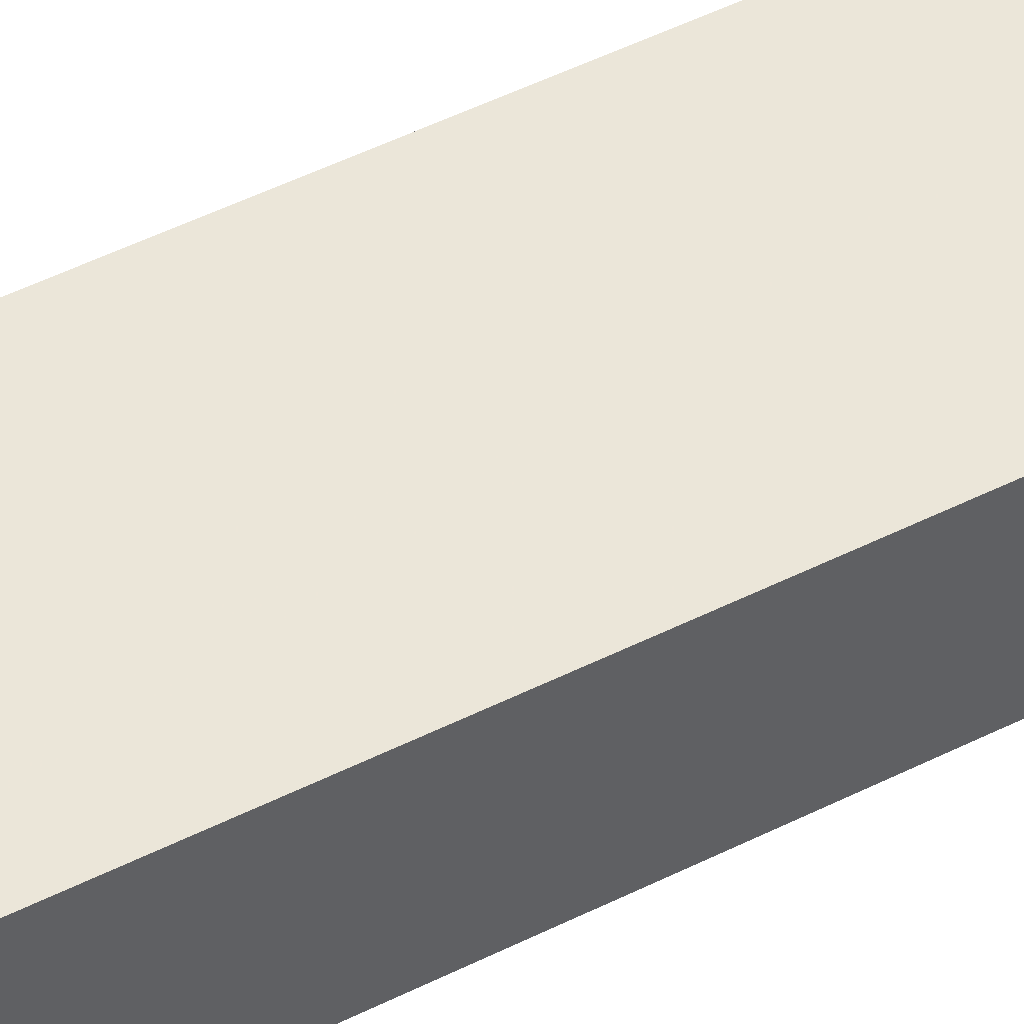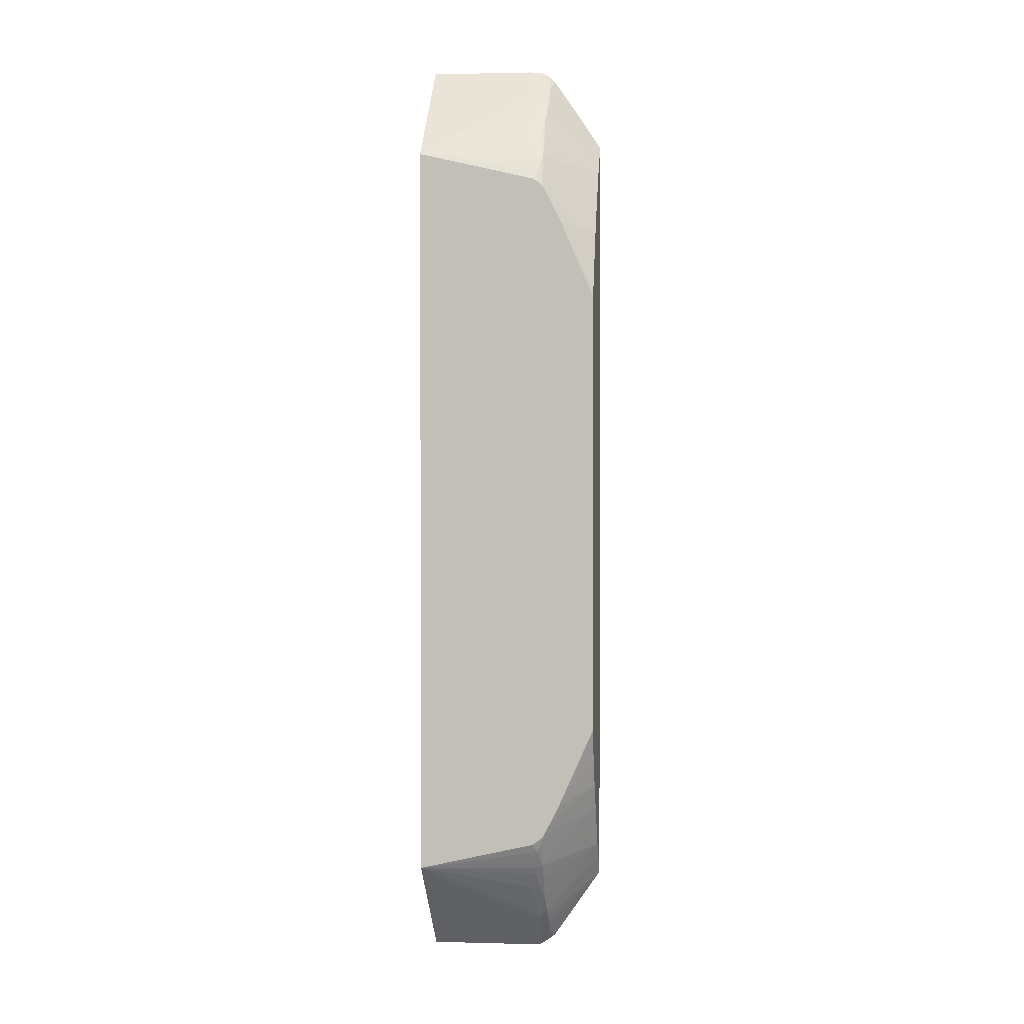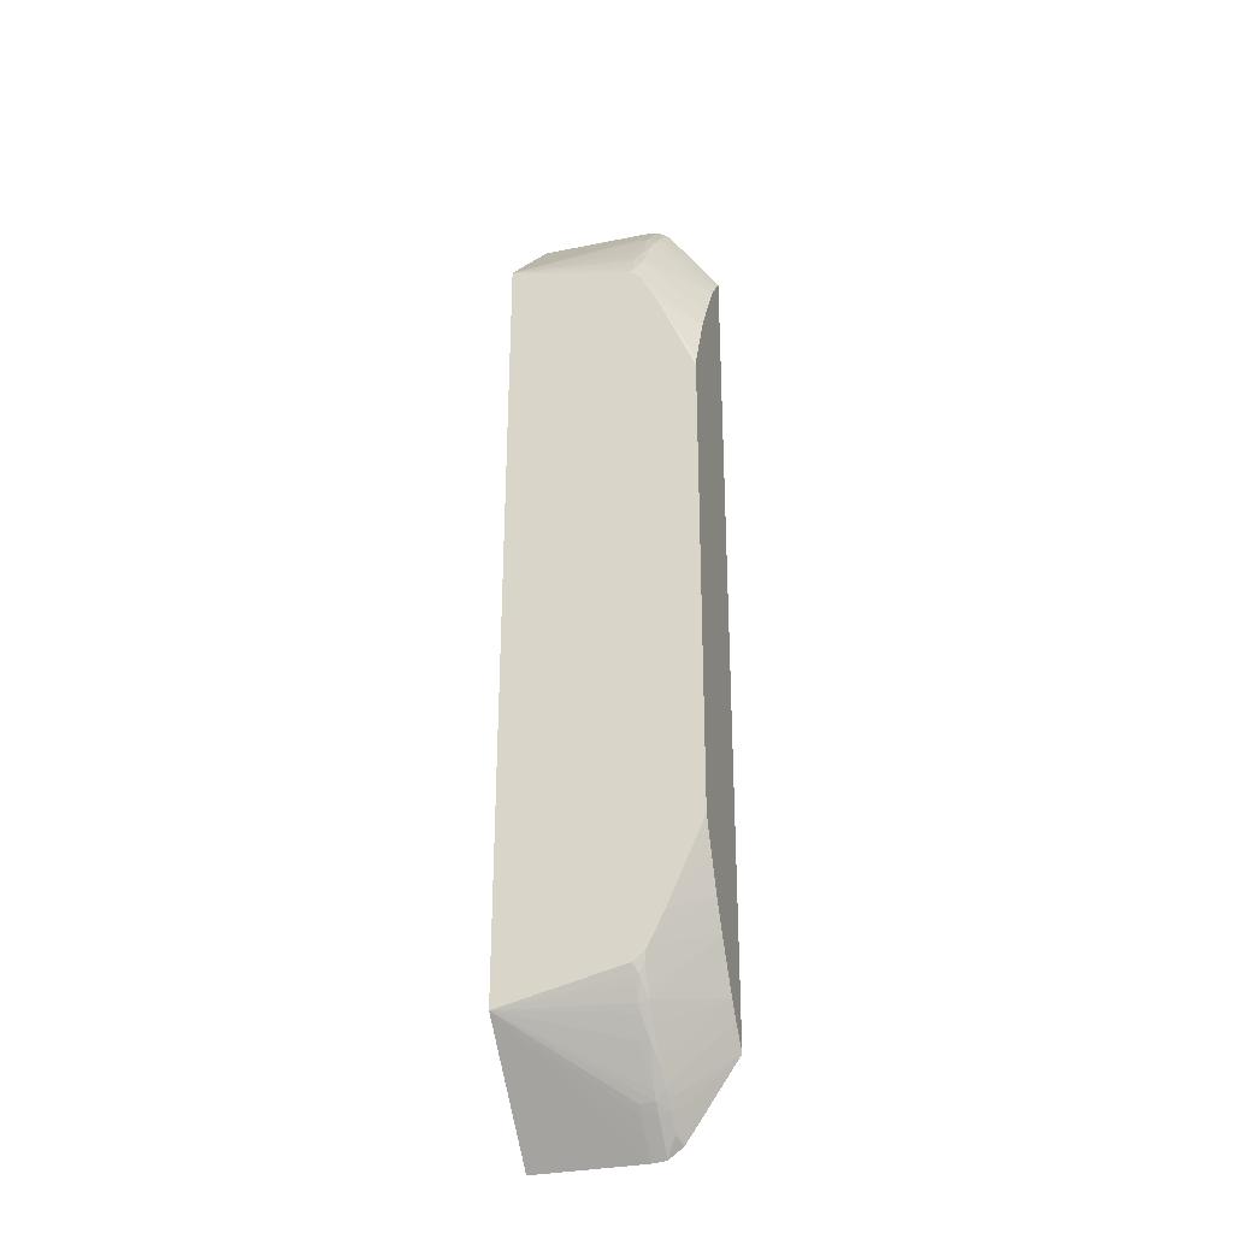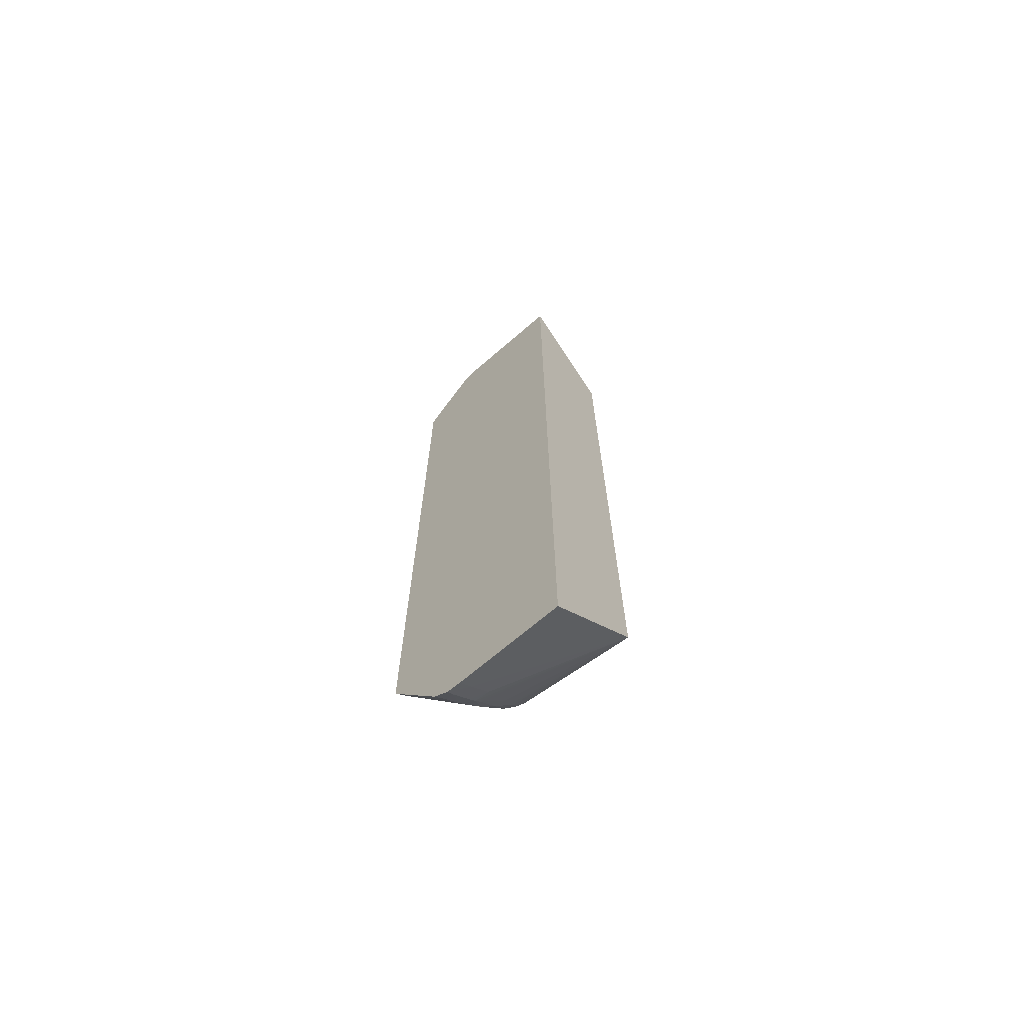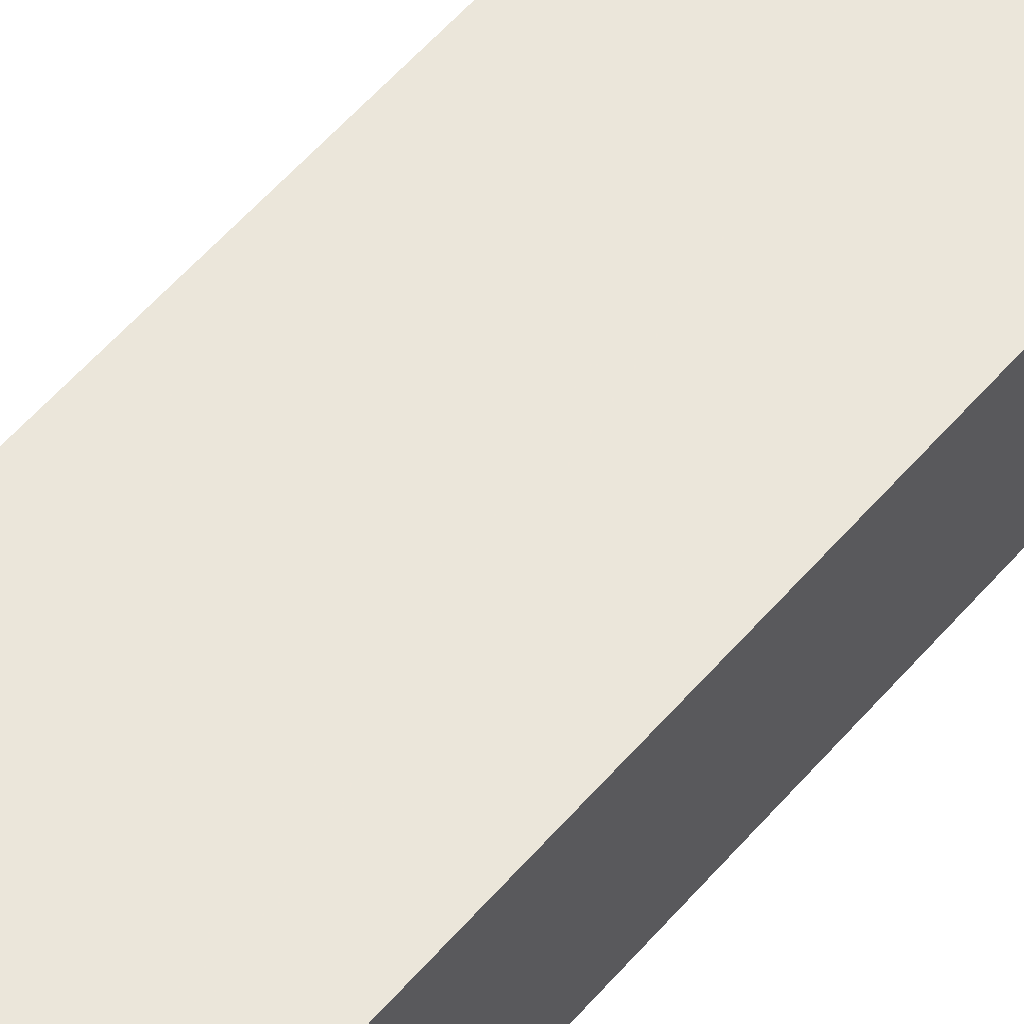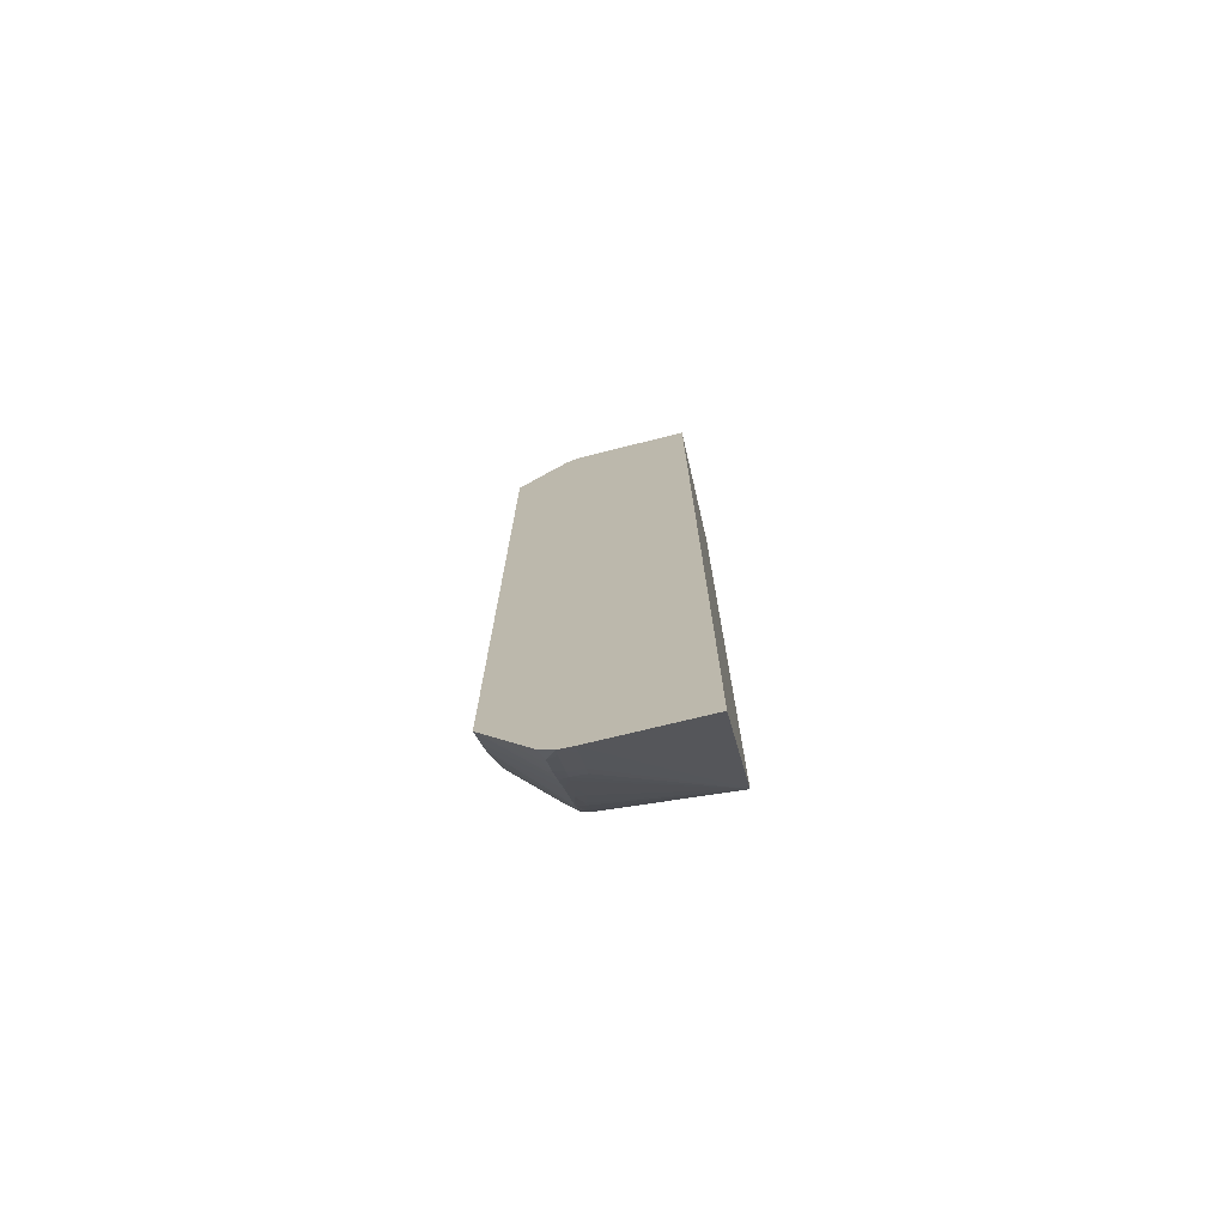
<metadata>
{"format":"obj","ext":"obj","renderer":"f3d","projection":"perspective","resolution":1024,"background":"white","views":[{"elev":48.5,"azim":60.6,"up":"+Y"},{"elev":1.4,"azim":-173.0,"up":"+Z"},{"elev":-30.6,"azim":-163.2,"up":"+Z"},{"elev":-69.8,"azim":40.7,"up":"+Z"},{"elev":54.7,"azim":39.4,"up":"+Y"},{"elev":-74.0,"azim":13.9,"up":"+Z"}]}
</metadata>
<code>
v -0.04305 0.04686 0.04533
v -0.04305 0.05616 0.03547
v -0.05297 0.04686 0.04526
v -0.04305 0.04686 -0.04533
v -0.05423 0.05616 0.03284
v -0.05372 0.05571 0.03377
v -0.05421 0.05533 0.0343
v -0.05427 0.0546 0.03548
v -0.05427 0.05414 0.03616
v -0.05375 0.05302 0.03783
v -0.05427 0.05062 0.04093
v -0.05427 0.0501 0.04161
v -0.05292 0.05017 0.04169
v -0.05292 0.04949 0.04243
v -0.05292 0.04887 0.04311
v -0.05292 0.04819 0.04383
v -0.05292 0.04756 0.04451
v -0.04305 0.05616 -0.03544
v -0.05395 0.04686 0.04517
v -0.05292 0.04686 -0.04526
v -0.05486 0.05616 0.03246
v -0.05462 0.05565 0.03365
v -0.05508 0.05447 0.0353
v -0.05465 0.05295 0.03773
v -0.05427 0.0518 0.03935
v -0.05501 0.05171 0.03924
v -0.05517 0.04923 0.04214
v -0.05427 0.04943 0.04236
v -0.05511 0.05047 0.04074
v -0.05292 0.04756 -0.04451
v -0.05292 0.04819 -0.04383
v -0.05292 0.04887 -0.04311
v -0.05292 0.04949 -0.04243
v -0.05292 0.05017 -0.04169
v -0.05427 0.0501 -0.04161
v -0.05427 0.05062 -0.04093
v -0.05376 0.05302 -0.03783
v -0.05427 0.05414 -0.03616
v -0.05427 0.0546 -0.03548
v -0.05421 0.05533 -0.0343
v -0.05372 0.05571 -0.03377
v -0.05423 0.05616 -0.03284
v -0.05418 0.04686 0.04515
v -0.05418 0.04686 -0.04515
v -0.05514 0.05589 0.03275
v -0.05524 0.05616 0.03208
v -0.05531 0.05474 0.03442
v -0.06019 0.05186 0.03029
v -0.06019 0.04928 0.03442
v -0.05519 0.05327 0.03683
v -0.05559 0.04958 0.04112
v -0.05607 0.04864 0.04149
v -0.05563 0.04827 0.04252
v -0.05519 0.04791 0.04353
v -0.05427 0.0475 0.04444
v -0.05427 0.04813 0.04376
v -0.06019 0.04803 0.036
v -0.05427 0.04943 -0.04236
v -0.05517 0.04923 -0.04214
v -0.05511 0.05047 -0.04074
v -0.05501 0.05171 -0.03924
v -0.05466 0.05295 -0.03773
v -0.05427 0.0518 -0.03935
v -0.05508 0.05447 -0.0353
v -0.05462 0.05565 -0.03365
v -0.05524 0.05616 -0.03208
v -0.05494 0.04686 0.04478
v -0.05554 0.04686 -0.04418
v -0.05519 0.04791 -0.04353
v -0.05427 0.0475 -0.04444
v -0.05427 0.04813 -0.04376
v -0.05548 0.05616 0.03163
v -0.06019 0.05335 0.02767
v -0.05636 0.04903 0.0406
v -0.0564 0.04774 0.042
v -0.05761 0.04755 0.04044
v -0.05609 0.04732 0.04289
v -0.05554 0.04686 0.04418
v -0.06019 0.04705 0.03712
v -0.05563 0.04827 -0.04252
v -0.05607 0.04864 -0.04149
v -0.05559 0.04958 -0.04112
v -0.06019 0.04822 -0.03576
v -0.06019 0.04847 -0.03544
v -0.06019 0.04957 -0.03398
v -0.05519 0.05327 -0.03683
v -0.05531 0.05474 -0.03442
v -0.05514 0.05589 -0.03275
v -0.05558 0.05362 -0.0357
v -0.06019 0.05217 -0.02979
v -0.05548 0.05616 -0.03163
v -0.05565 0.04686 -0.04401
v -0.056 0.05616 0.03061
v -0.05617 0.05616 0.03028
v -0.05638 0.05616 0.02986
v -0.05695 0.05616 0.02871
v -0.06019 0.05463 0.02491
v -0.05746 0.04686 0.04141
v -0.0567 0.04689 0.04248
v -0.05626 0.04686 0.04314
v -0.05787 0.04686 0.04082
v -0.06019 0.04686 0.03731
v -0.0564 0.04774 -0.042
v -0.06019 0.04686 -0.03745
v -0.06019 0.05357 -0.02722
v -0.05594 0.05616 -0.03075
v -0.05673 0.04686 -0.04248
v -0.0567 0.04689 -0.04248
v -0.05609 0.04732 -0.04289
v -0.05732 0.05616 0.02789
v -0.06019 0.05587 0.02213
v -0.05673 0.04686 0.04248
v -0.05746 0.04686 -0.04141
v -0.06019 0.05486 -0.02441
v -0.05732 0.05616 -0.02789
v -0.05684 0.05616 -0.02892
v -0.05658 0.05616 -0.02945
v -0.05617 0.05616 -0.03028
v -0.06019 0.05616 0.02117
v -0.06019 0.0561 -0.02155
v -0.06019 0.05616 -0.02138
f 1 2 3
f 1 3 19
f 1 19 43
f 1 43 67
f 1 67 78
f 1 78 100
f 1 100 112
f 1 112 98
f 1 98 101
f 1 101 102
f 1 102 104
f 1 104 113
f 1 113 107
f 1 107 92
f 1 92 68
f 1 68 44
f 1 44 20
f 1 20 4
f 1 4 18
f 1 18 2
f 2 5 6
f 2 6 7
f 2 7 8
f 2 8 9
f 2 9 10
f 2 10 11
f 2 11 12
f 2 12 13
f 2 13 14
f 2 14 15
f 2 15 16
f 2 16 17
f 2 17 3
f 2 18 42
f 2 42 66
f 2 66 91
f 2 91 106
f 2 106 118
f 2 118 117
f 2 117 116
f 2 116 115
f 2 115 121
f 2 121 119
f 2 119 110
f 2 110 96
f 2 96 95
f 2 95 94
f 2 94 93
f 2 93 72
f 2 72 46
f 2 46 21
f 2 21 5
f 3 17 16
f 3 16 19
f 4 20 18
f 5 21 22
f 5 22 6
f 6 22 7
f 7 22 8
f 8 23 9
f 8 22 23
f 9 23 24
f 9 24 10
f 10 24 25
f 10 25 11
f 11 25 24
f 11 24 26
f 11 26 12
f 12 27 28
f 12 28 13
f 12 26 29
f 12 29 27
f 13 28 14
f 14 28 19
f 14 19 15
f 15 19 16
f 18 20 30
f 18 30 31
f 18 31 32
f 18 32 33
f 18 33 34
f 18 34 35
f 18 35 36
f 18 36 37
f 18 37 38
f 18 38 39
f 18 39 40
f 18 40 41
f 18 41 42
f 19 28 43
f 20 44 30
f 21 45 22
f 21 46 45
f 22 45 23
f 23 45 47
f 23 47 48
f 23 48 49
f 23 49 50
f 23 50 26
f 23 26 24
f 26 50 49
f 26 49 29
f 27 51 52
f 27 52 53
f 27 53 54
f 27 54 55
f 27 55 56
f 27 56 28
f 27 29 51
f 28 56 43
f 29 49 57
f 29 57 51
f 30 44 31
f 31 44 32
f 32 44 33
f 33 44 58
f 33 58 34
f 34 58 35
f 35 58 59
f 35 59 60
f 35 60 61
f 35 61 36
f 36 61 62
f 36 62 63
f 36 63 37
f 37 63 62
f 37 62 38
f 38 64 39
f 38 62 64
f 39 64 65
f 39 65 40
f 40 65 41
f 41 65 42
f 42 65 66
f 43 56 55
f 43 55 67
f 44 68 69
f 44 69 70
f 44 70 71
f 44 71 58
f 45 46 47
f 46 72 73
f 46 73 48
f 46 48 47
f 48 73 97
f 48 97 111
f 48 111 119
f 48 119 121
f 48 121 120
f 48 120 114
f 48 114 105
f 48 105 90
f 48 90 85
f 48 85 84
f 48 84 83
f 48 83 104
f 48 104 102
f 48 102 79
f 48 79 57
f 48 57 49
f 51 74 52
f 51 57 74
f 52 75 53
f 52 74 57
f 52 57 76
f 52 76 75
f 53 77 78
f 53 78 54
f 53 75 77
f 54 78 67
f 54 67 55
f 57 79 76
f 58 71 59
f 59 80 81
f 59 81 82
f 59 82 60
f 59 71 70
f 59 70 69
f 59 69 80
f 60 82 83
f 60 83 84
f 60 84 85
f 60 85 61
f 61 86 64
f 61 64 62
f 61 85 86
f 64 87 88
f 64 88 65
f 64 86 89
f 64 89 85
f 64 85 90
f 64 90 87
f 65 88 66
f 66 88 87
f 66 87 90
f 66 90 91
f 68 92 80
f 68 80 69
f 72 93 73
f 73 93 94
f 73 94 95
f 73 95 96
f 73 96 97
f 75 98 99
f 75 99 100
f 75 100 77
f 75 76 101
f 75 101 98
f 76 79 101
f 77 100 78
f 79 102 101
f 80 103 81
f 80 92 103
f 81 103 104
f 81 104 82
f 82 104 83
f 85 89 86
f 90 105 91
f 91 105 106
f 92 107 108
f 92 108 109
f 92 109 103
f 96 110 111
f 96 111 97
f 98 112 99
f 99 112 100
f 103 109 108
f 103 108 104
f 104 108 113
f 105 114 115
f 105 115 116
f 105 116 117
f 105 117 118
f 105 118 106
f 107 113 108
f 110 119 111
f 114 120 115
f 115 120 121

</code>
